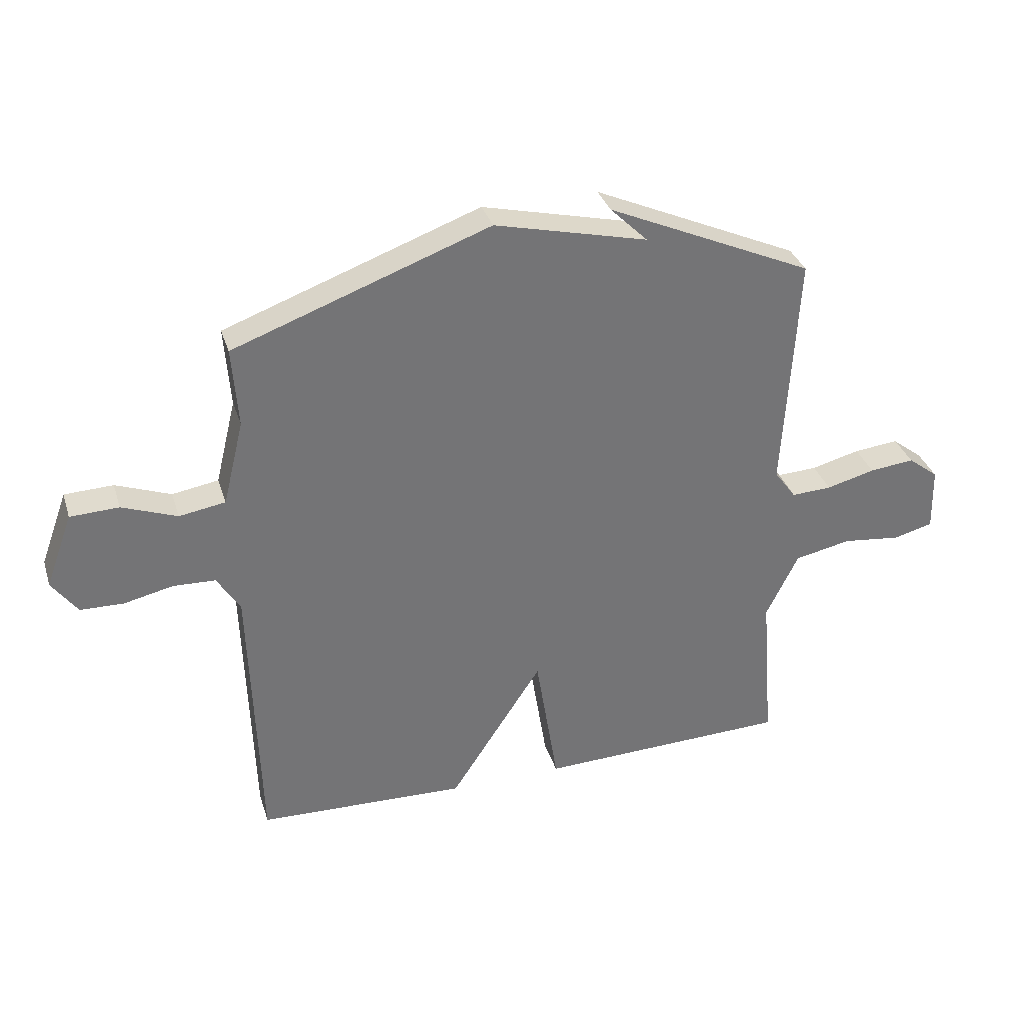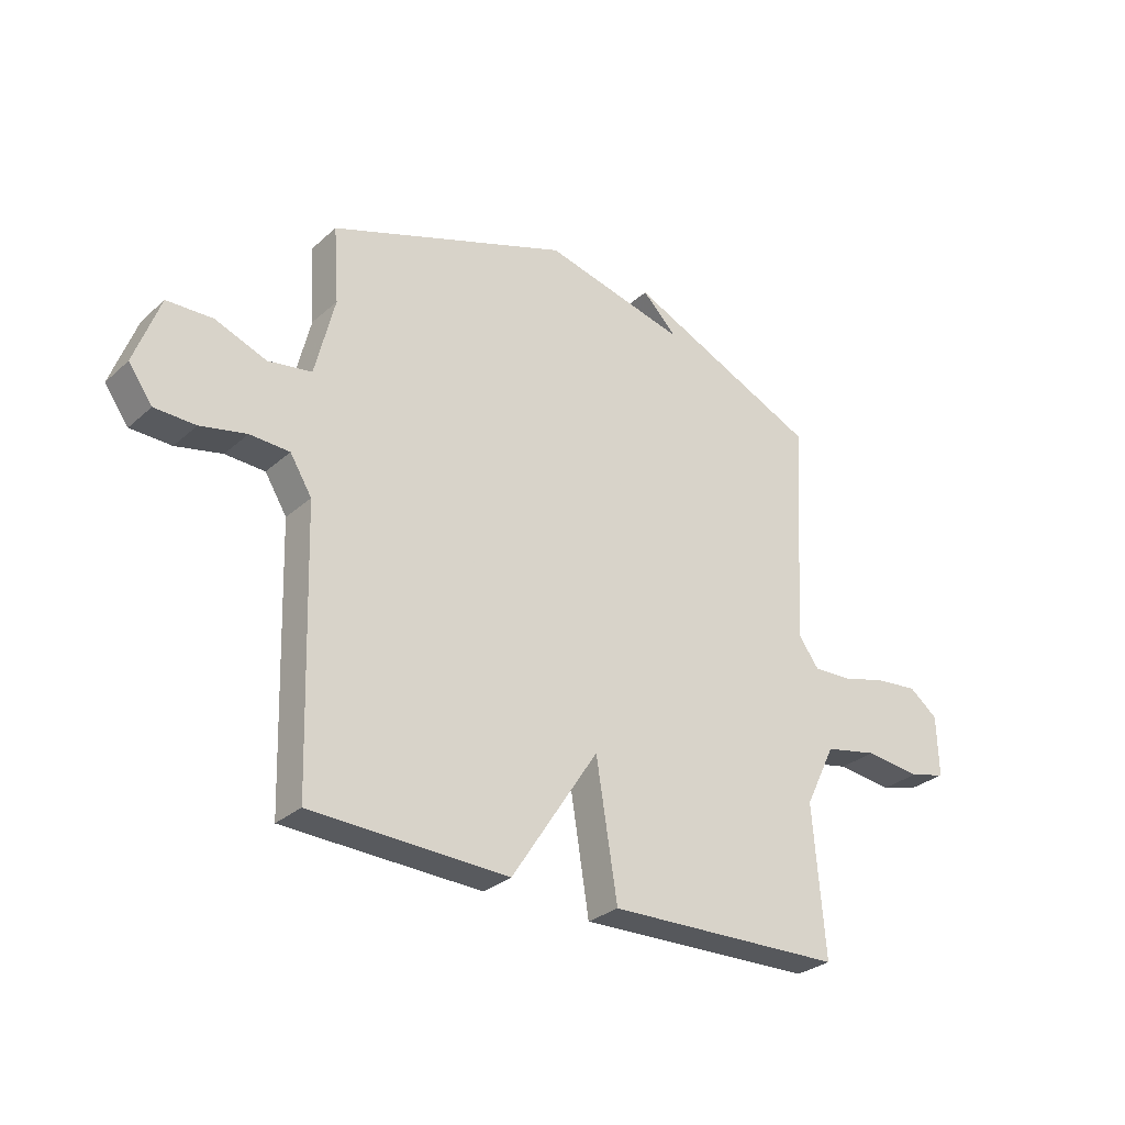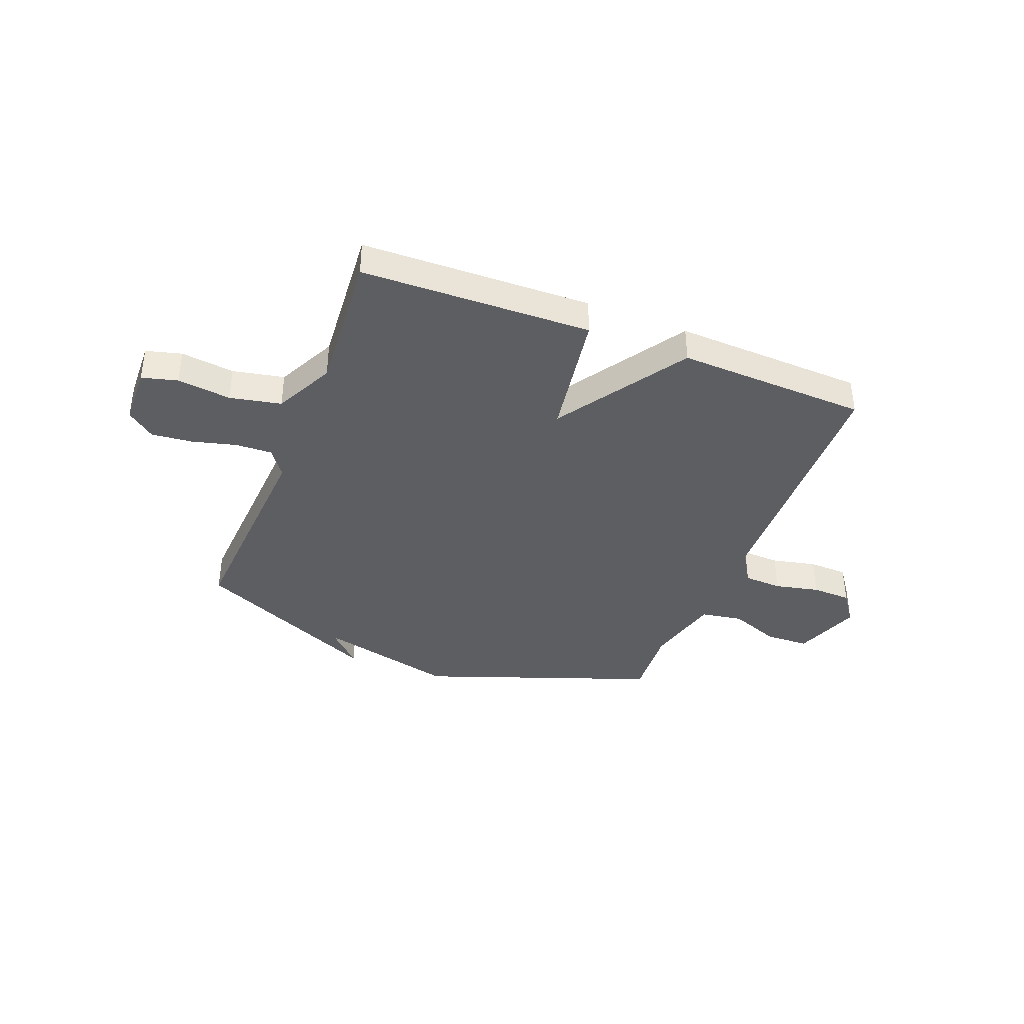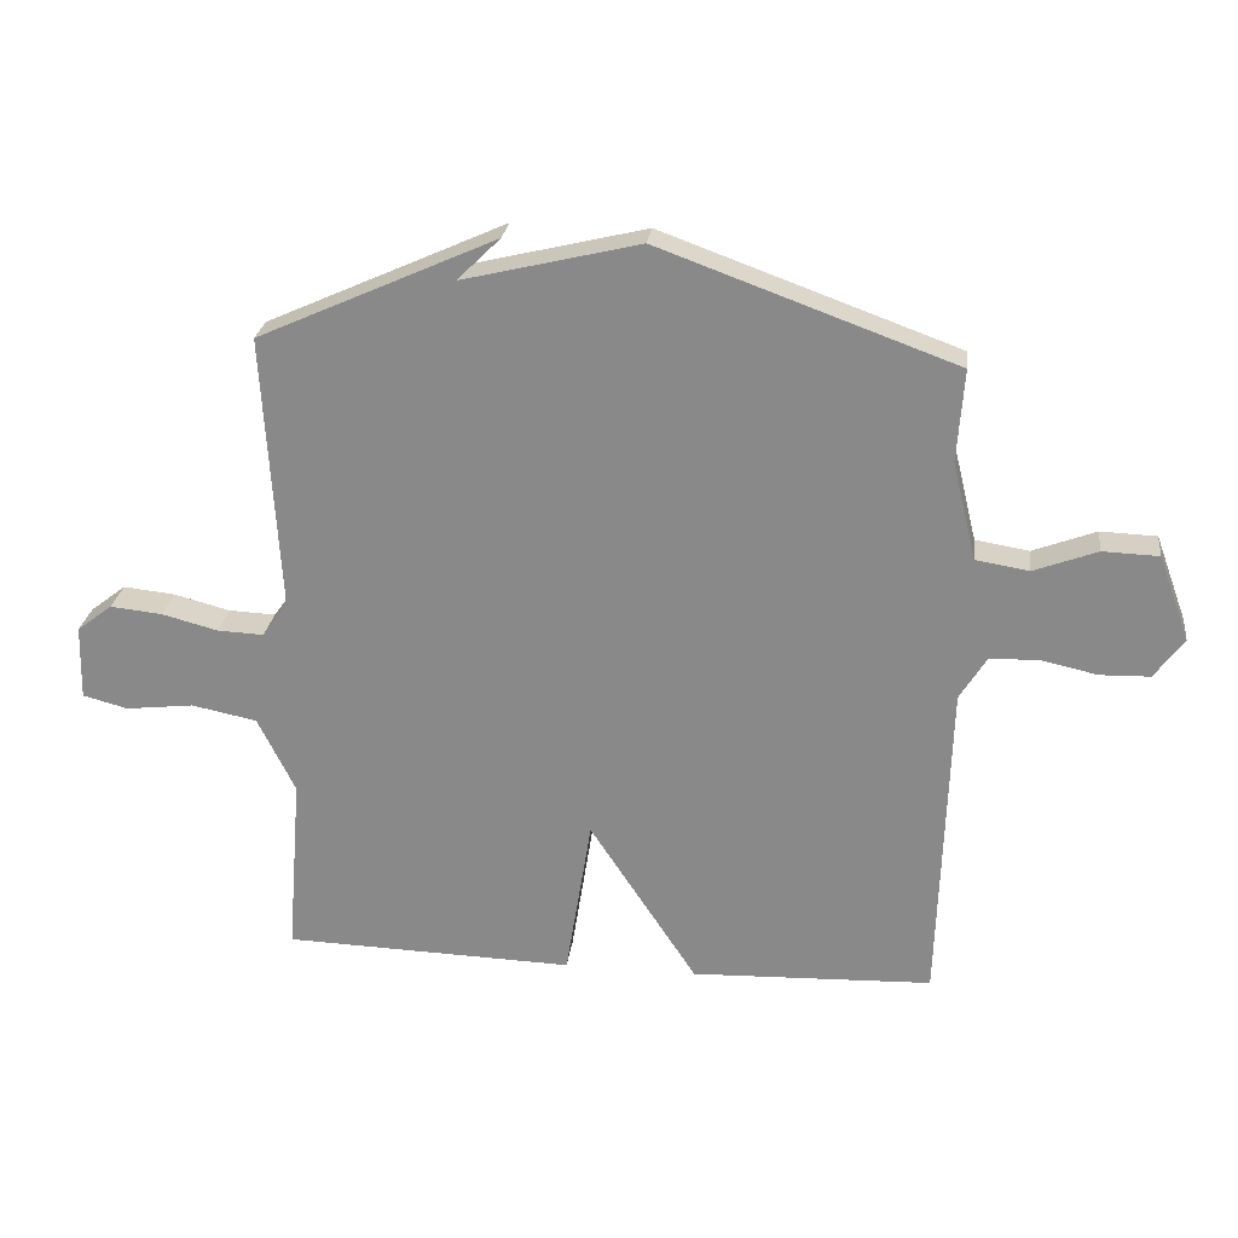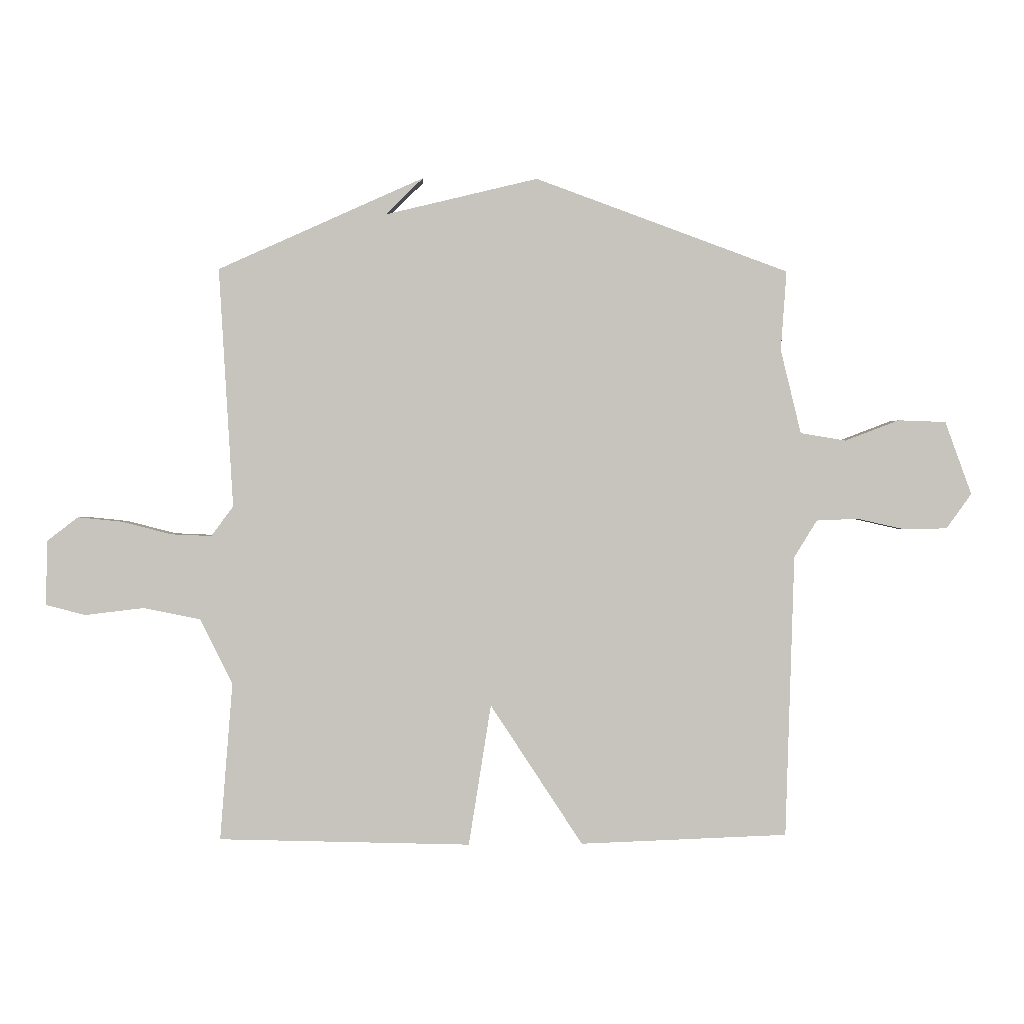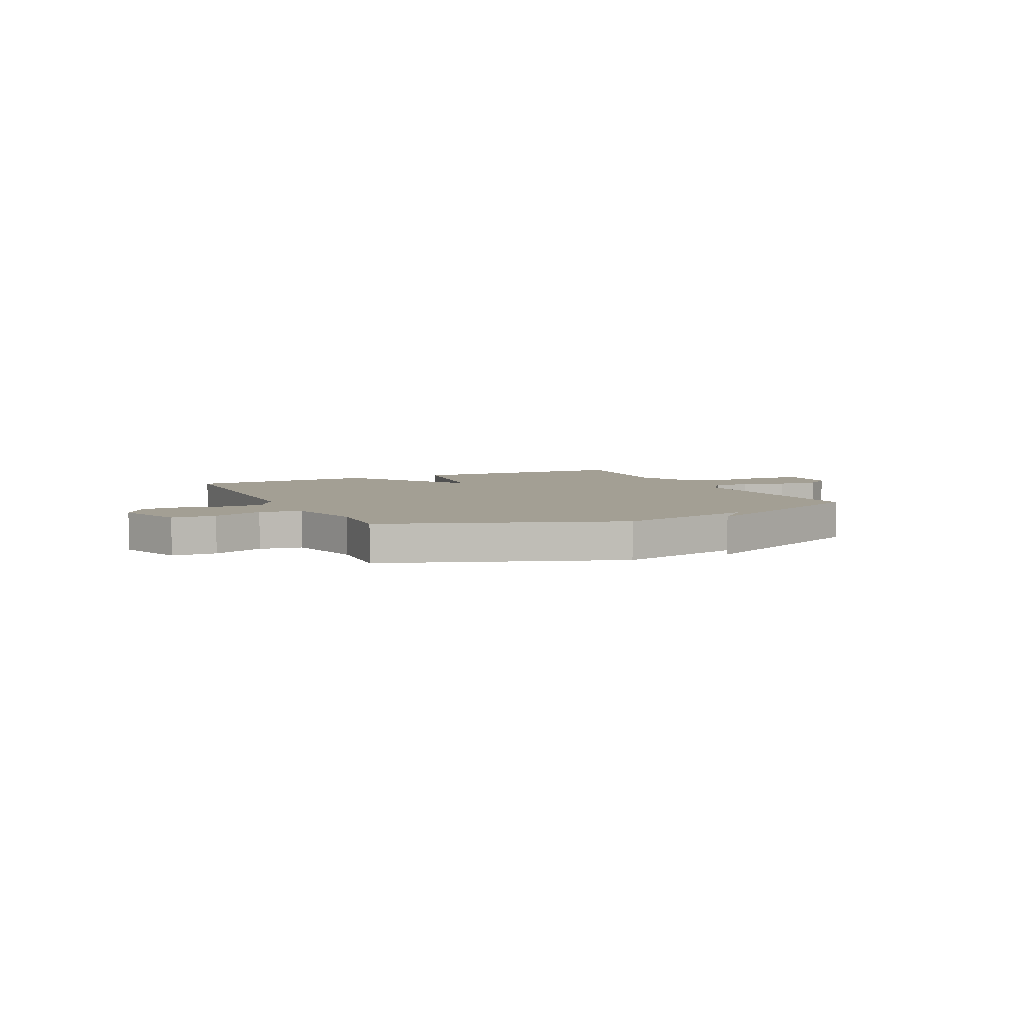
<metadata>
{"format":"obj","ext":"obj","renderer":"f3d","projection":"perspective","resolution":1024,"background":"white","views":[{"elev":33.8,"azim":-16.6,"up":"+Z"},{"elev":-29.5,"azim":-38.0,"up":"+Z"},{"elev":-38.9,"azim":158.6,"up":"+Y"},{"elev":25.7,"azim":-172.9,"up":"+Z"},{"elev":1.0,"azim":177.3,"up":"+Z"},{"elev":5.4,"azim":-25.7,"up":"+Y"}]}
</metadata>
<code>
v -0.5 0.07 0.5
v -0.057 0.07 0.661
v 0.208 0.07 0.597
v 0.143 0.07 0.661
v 0.5 0.07 0.5
v 0.476 0.07 0.085
v 0.514 0.07 0.033
v 0.584 0.07 0.036
v 0.668 0.07 0.058
v 0.746 0.07 0.066
v 0.799 0.07 0.025
v 0.802 0.07 -0.087
v 0.734 0.07 -0.105
v 0.632 0.07 -0.093
v 0.534 0.07 -0.113
v 0.478 0.07 -0.227
v 0.5 0.07 -0.5
v 0.063 0.07 -0.513
v 0.024 0.07 -0.267
v -0.137 0.07 -0.513
v -0.5 0.07 -0.5
v -0.515 0.07 -0.006
v -0.555 0.07 0.059
v -0.628 0.07 0.062
v -0.713 0.07 0.043
v -0.788 0.07 0.045
v -0.832 0.07 0.106
v -0.785 0.07 0.234
v -0.701 0.07 0.237
v -0.606 0.07 0.201
v -0.526 0.07 0.214
v -0.49 0.07 0.361
v -0.5 0 0.5
v -0.057 0 0.661
v 0.208 0 0.597
v 0.143 0 0.661
v 0.5 0 0.5
v 0.476 0 0.085
v 0.514 0 0.033
v 0.584 0 0.036
v 0.668 0 0.058
v 0.746 0 0.066
v 0.799 0 0.025
v 0.802 0 -0.087
v 0.734 0 -0.105
v 0.632 0 -0.093
v 0.534 0 -0.113
v 0.478 0 -0.227
v 0.5 0 -0.5
v 0.063 0 -0.513
v 0.024 0 -0.267
v -0.137 0 -0.513
v -0.5 0 -0.5
v -0.515 0 -0.006
v -0.555 0 0.059
v -0.628 0 0.062
v -0.713 0 0.043
v -0.788 0 0.045
v -0.832 0 0.106
v -0.785 0 0.234
v -0.701 0 0.237
v -0.606 0 0.201
v -0.526 0 0.214
v -0.49 0 0.361
f 28 29 30
f 27 28 30
f 26 27 30
f 25 26 30
f 24 25 30
f 23 24 30 31
f 22 23 31 32
f 21 22 32
f 20 21 32
f 19 20 32
f 16 17 18 19
f 1 2 3
f 32 1 3
f 19 32 3
f 16 19 3
f 15 16 3
f 12 13 14
f 11 12 14
f 10 11 14
f 9 10 14
f 8 9 14
f 7 8 14 15
f 3 4 5
f 3 5 6
f 15 3 6
f 6 7 15
f 62 61 60
f 62 60 59
f 62 59 58
f 62 58 57
f 62 57 56
f 63 62 56 55
f 64 63 55 54
f 64 54 53
f 64 53 52
f 64 52 51
f 51 50 49 48
f 35 34 33
f 35 33 64
f 35 64 51
f 35 51 48
f 35 48 47
f 46 45 44
f 46 44 43
f 46 43 42
f 46 42 41
f 46 41 40
f 47 46 40 39
f 37 36 35
f 38 37 35
f 38 35 47
f 47 39 38
f 1 33 34 2
f 2 34 35 3
f 3 35 36 4
f 4 36 37 5
f 5 37 38 6
f 6 38 39 7
f 7 39 40 8
f 8 40 41 9
f 9 41 42 10
f 10 42 43 11
f 11 43 44 12
f 12 44 45 13
f 13 45 46 14
f 14 46 47 15
f 15 47 48 16
f 16 48 49 17
f 17 49 50 18
f 18 50 51 19
f 19 51 52 20
f 20 52 53 21
f 21 53 54 22
f 22 54 55 23
f 23 55 56 24
f 24 56 57 25
f 25 57 58 26
f 26 58 59 27
f 27 59 60 28
f 28 60 61 29
f 29 61 62 30
f 30 62 63 31
f 31 63 64 32
f 32 64 33 1

</code>
